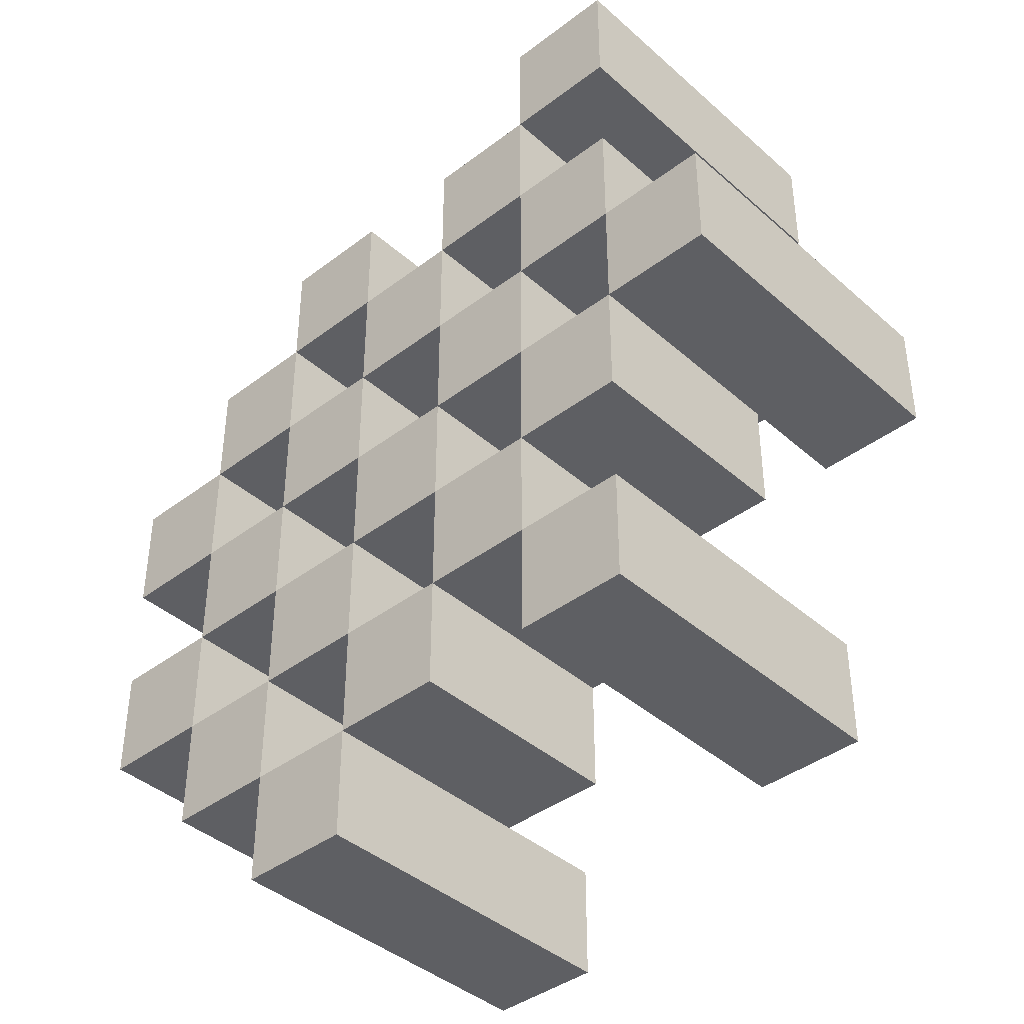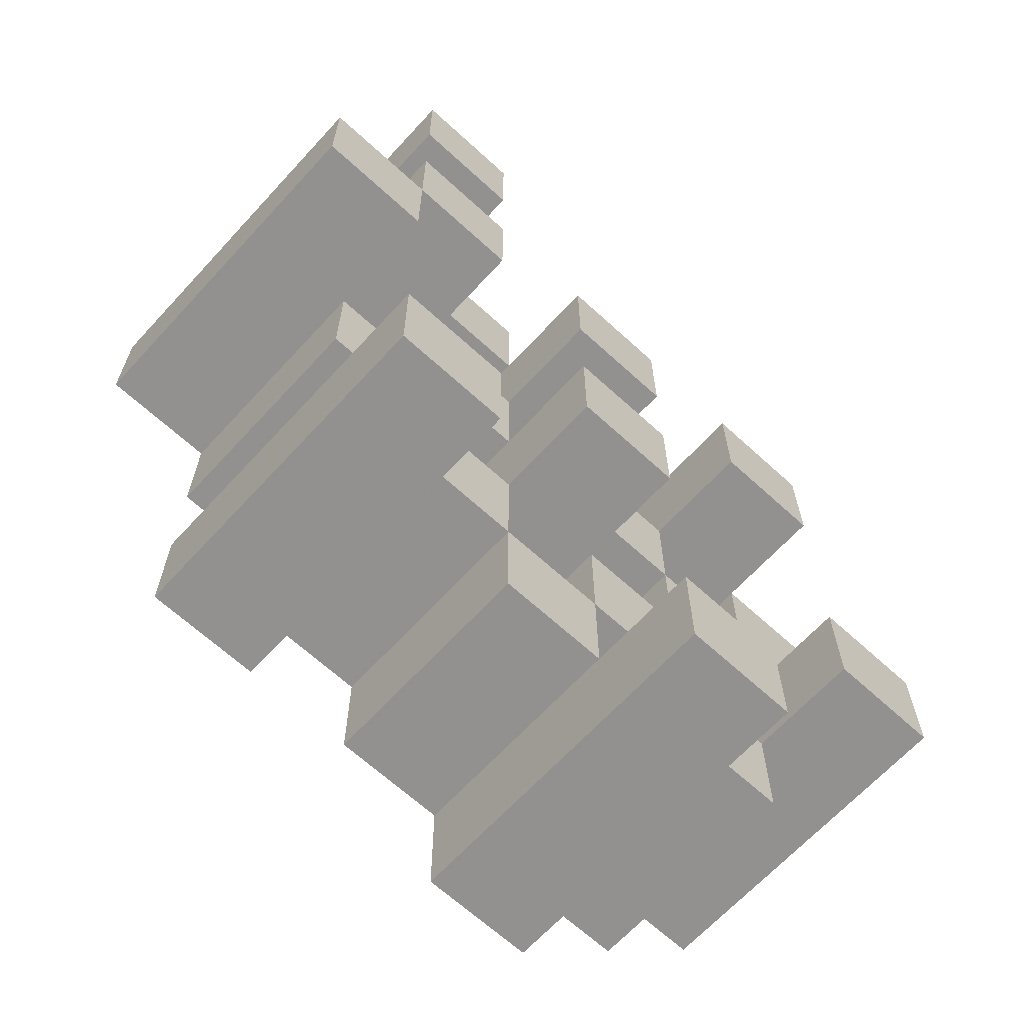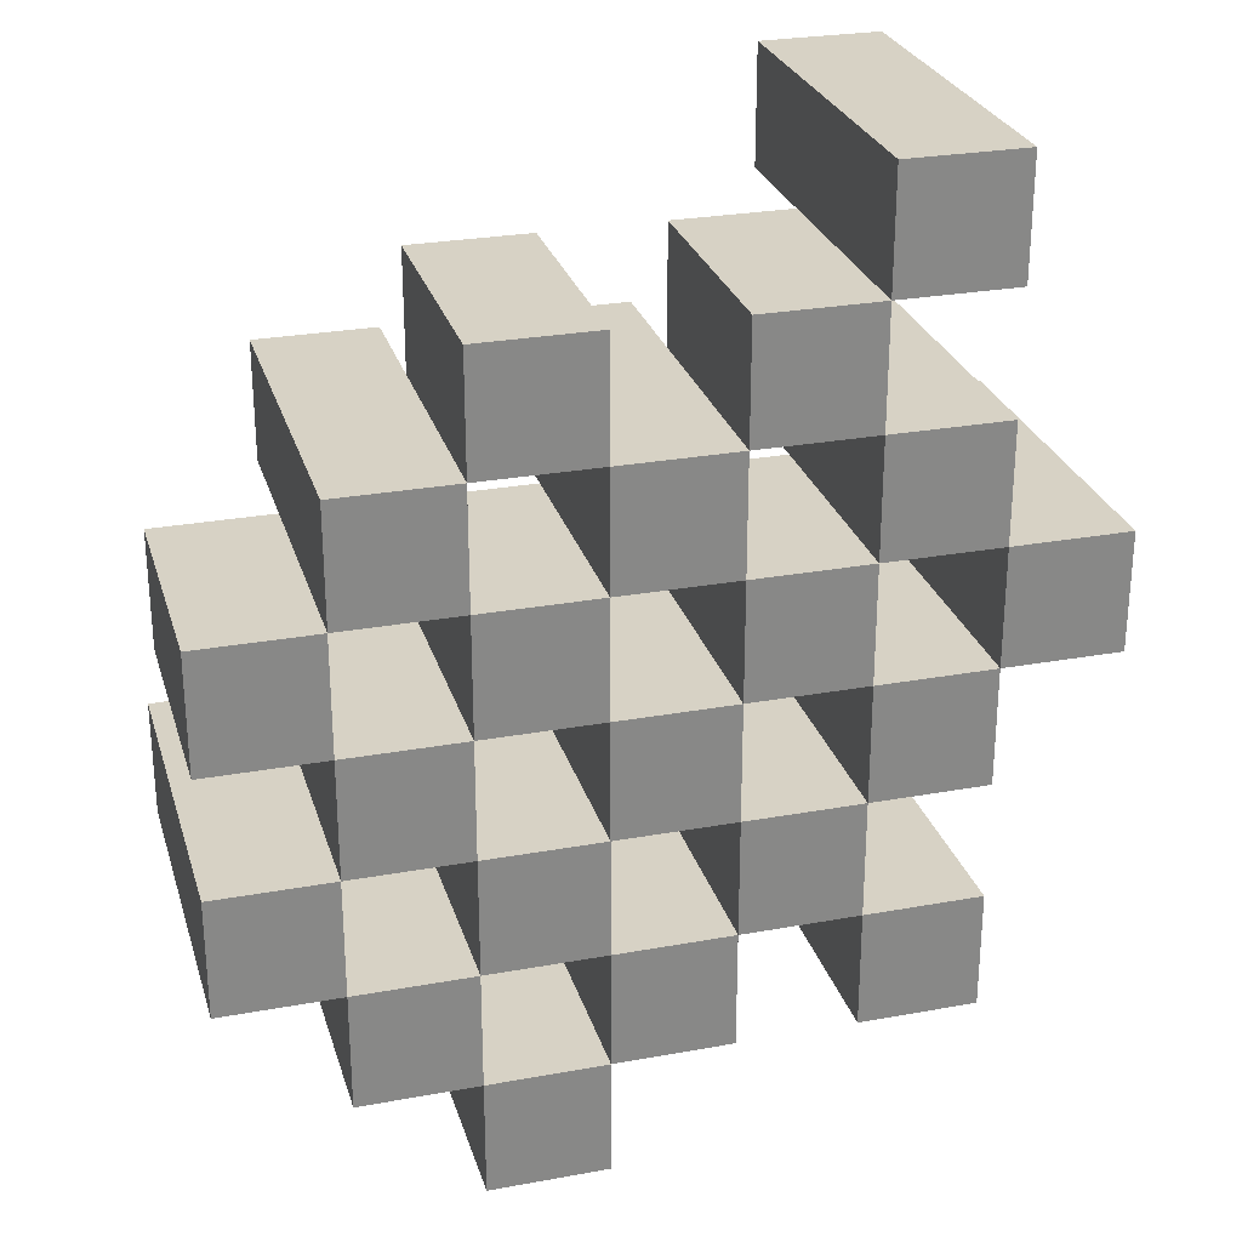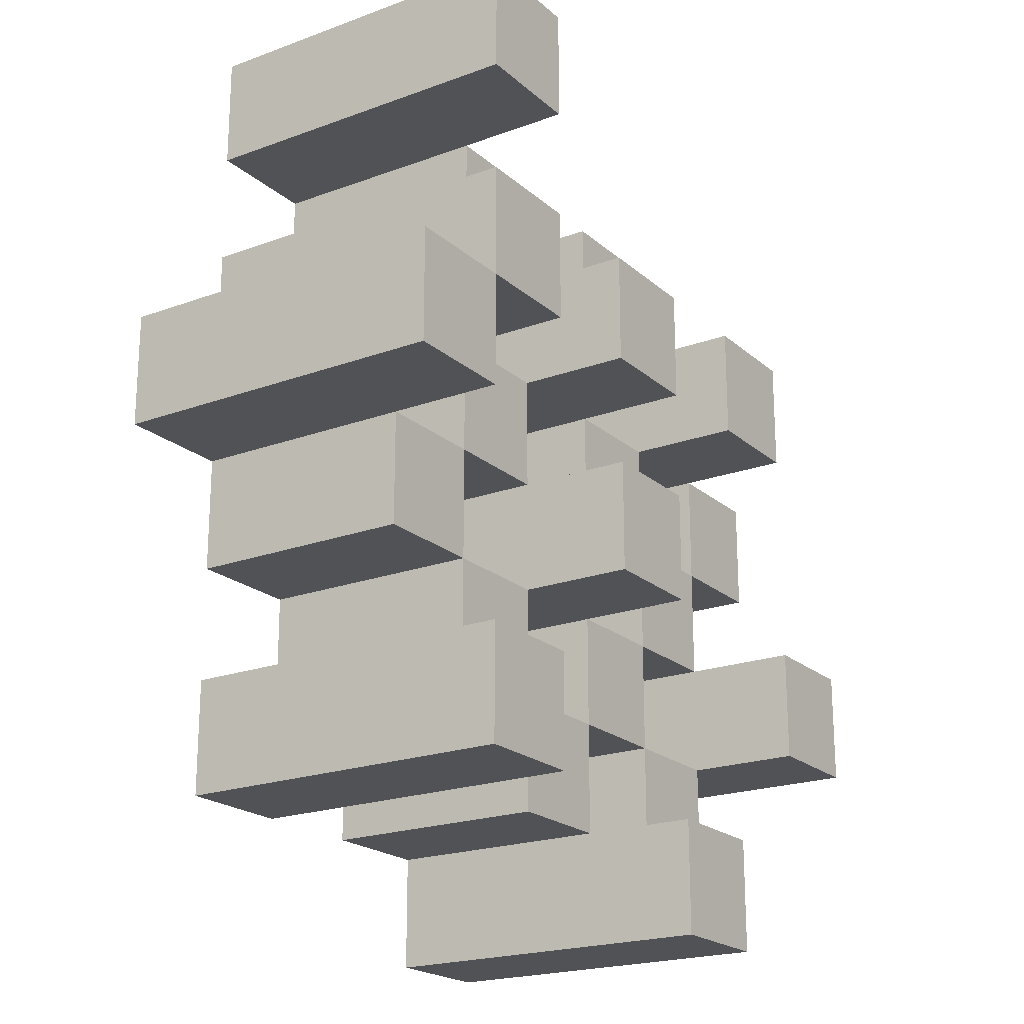
<metadata>
{"format":"obj","ext":"obj","renderer":"f3d","projection":"perspective","resolution":1024,"background":"white","views":[{"elev":-40.5,"azim":42.9,"up":"+Z"},{"elev":-66.1,"azim":137.4,"up":"+Z"},{"elev":27.3,"azim":-15.7,"up":"+Z"},{"elev":-20.8,"azim":123.6,"up":"+Z"}]}
</metadata>
<code>
o
v 12.8 0.9 32.6
v 12.9 0.9 32.6
v 12.8 1.2 32.6
v 12.9 1.2 32.6
v 12.7 0.9 32.7
v 12.8 0.9 32.7
v 12.9 0.9 32.7
v 13 0.9 32.7
v 13.1 0.9 32.7
v 13.2 0.9 32.7
v 12.7 1.1 32.7
v 12.8 1.1 32.7
v 12.9 1.1 32.7
v 13 1.1 32.7
v 13.1 1.2 32.7
v 13.2 1.2 32.7
v 12.6 0.9 32.8
v 12.7 0.9 32.8
v 12.8 0.9 32.8
v 12.9 0.9 32.8
v 13 0.9 32.8
v 13.1 0.9 32.8
v 12.7 1.1 32.8
v 12.8 1.1 32.8
v 12.9 1.1 32.8
v 13 1.1 32.8
v 13.1 1.1 32.8
v 12.6 1.2 32.8
v 12.7 1.2 32.8
v 12.7 0.9 32.9
v 12.8 0.9 32.9
v 12.9 0.9 32.9
v 13 0.9 32.9
v 13.1 0.9 32.9
v 13.2 0.9 32.9
v 12.7 1.1 32.9
v 12.8 1.1 32.9
v 12.9 1.1 32.9
v 13 1.1 32.9
v 13.1 1.1 32.9
v 13.2 1.1 32.9
v 12.9 1.2 32.9
v 13 1.2 32.9
v 12.6 0.9 33
v 12.7 0.9 33
v 12.8 0.9 33
v 12.9 0.9 33
v 13 0.9 33
v 13.1 0.9 33
v 13.2 0.9 33
v 13.3 0.9 33
v 12.6 1.1 33
v 12.7 1.1 33
v 12.8 1.1 33
v 12.9 1.1 33
v 13 1.1 33
v 13.1 1.1 33
v 13.2 1.1 33
v 13.2 1.2 33
v 13.3 1.2 33
v 12.7 0.9 33.1
v 12.8 0.9 33.1
v 12.9 0.9 33.1
v 13 0.9 33.1
v 13.1 0.9 33.1
v 13.2 0.9 33.1
v 12.7 1.1 33.1
v 12.8 1.1 33.1
v 12.9 1.1 33.1
v 13 1.1 33.1
v 13.1 1.1 33.1
v 12.7 1.2 33.1
v 12.8 1.2 33.1
v 12.9 1.2 33.1
v 13 1.2 33.1
v 13.1 1.2 33.1
v 13.2 1.2 33.1
v 12.8 0.9 33.2
v 12.9 0.9 33.2
v 13 0.9 33.2
v 13.1 0.9 33.2
v 12.8 1.1 33.2
v 12.9 1.1 33.2
v 13 1.1 33.2
v 13.1 1.1 33.2
v 13.1 0.9 33.3
v 13.2 0.9 33.3
v 13.1 1.1 33.3
v 13.1 1.2 33.3
v 13.2 1.2 33.3
v 12.8 0.9 32.7
v 12.9 0.9 32.7
v 12.8 1.1 32.7
v 12.9 1.1 32.7
v 12.8 1.2 32.7
v 12.9 1.2 32.7
v 12.7 0.9 32.8
v 12.8 0.9 32.8
v 12.9 0.9 32.8
v 13 0.9 32.8
v 13.1 0.9 32.8
v 13.2 0.9 32.8
v 12.7 1.1 32.8
v 12.8 1.1 32.8
v 12.9 1.1 32.8
v 13 1.1 32.8
v 13.1 1.1 32.8
v 13.1 1.2 32.8
v 13.2 1.2 32.8
v 12.6 0.9 32.9
v 12.7 0.9 32.9
v 12.8 0.9 32.9
v 12.9 0.9 32.9
v 13 0.9 32.9
v 13.1 0.9 32.9
v 12.7 1.1 32.9
v 12.8 1.1 32.9
v 12.9 1.1 32.9
v 13 1.1 32.9
v 13.1 1.1 32.9
v 12.6 1.2 32.9
v 12.7 1.2 32.9
v 12.7 0.9 33
v 12.8 0.9 33
v 12.9 0.9 33
v 13 0.9 33
v 13.1 0.9 33
v 13.2 0.9 33
v 12.7 1.1 33
v 12.8 1.1 33
v 12.9 1.1 33
v 13 1.1 33
v 13.1 1.1 33
v 13.2 1.1 33
v 12.9 1.2 33
v 13 1.2 33
v 12.6 0.9 33.1
v 12.7 0.9 33.1
v 12.8 0.9 33.1
v 12.9 0.9 33.1
v 13 0.9 33.1
v 13.1 0.9 33.1
v 13.2 0.9 33.1
v 13.3 0.9 33.1
v 12.6 1.1 33.1
v 12.7 1.1 33.1
v 12.8 1.1 33.1
v 12.9 1.1 33.1
v 13 1.1 33.1
v 13.1 1.1 33.1
v 13.2 1.2 33.1
v 13.3 1.2 33.1
v 12.7 0.9 33.2
v 12.8 0.9 33.2
v 12.9 0.9 33.2
v 13 0.9 33.2
v 13.1 0.9 33.2
v 13.2 0.9 33.2
v 12.8 1.1 33.2
v 12.9 1.1 33.2
v 13 1.1 33.2
v 13.1 1.1 33.2
v 12.7 1.2 33.2
v 12.8 1.2 33.2
v 12.9 1.2 33.2
v 13 1.2 33.2
v 13.1 1.2 33.2
v 13.2 1.2 33.2
v 12.8 0.9 33.3
v 12.9 0.9 33.3
v 13 0.9 33.3
v 13.1 0.9 33.3
v 12.8 1.1 33.3
v 12.9 1.1 33.3
v 13 1.1 33.3
v 13.1 1.1 33.3
v 13.1 0.9 33.4
v 13.2 0.9 33.4
v 13.1 1.2 33.4
v 13.2 1.2 33.4
v 12.6 0.9 32.8
v 12.6 1.2 32.8
v 12.6 0.9 32.9
v 12.6 1.2 32.9
v 12.6 0.9 33
v 12.6 1.1 33
v 12.6 0.9 33.1
v 12.6 1.1 33.1
v 12.7 0.9 32.7
v 12.7 1.1 32.7
v 12.7 0.9 32.8
v 12.7 1.1 32.8
v 12.7 0.9 32.9
v 12.7 1.1 32.9
v 12.7 0.9 33
v 12.7 1.1 33
v 12.7 0.9 33.1
v 12.7 1.1 33.1
v 12.7 1.2 33.1
v 12.7 0.9 33.2
v 12.7 1.2 33.2
v 12.8 0.9 32.6
v 12.8 1.2 32.6
v 12.8 0.9 32.7
v 12.8 1.1 32.7
v 12.8 1.2 32.7
v 12.8 0.9 32.8
v 12.8 1.1 32.8
v 12.8 0.9 32.9
v 12.8 1.1 32.9
v 12.8 0.9 33
v 12.8 1.1 33
v 12.8 0.9 33.1
v 12.8 1.1 33.1
v 12.8 0.9 33.2
v 12.8 1.1 33.2
v 12.8 0.9 33.3
v 12.8 1.1 33.3
v 12.9 0.9 32.7
v 12.9 1.1 32.7
v 12.9 0.9 32.8
v 12.9 1.1 32.8
v 12.9 0.9 32.9
v 12.9 1.1 32.9
v 12.9 1.2 32.9
v 12.9 0.9 33
v 12.9 1.1 33
v 12.9 1.2 33
v 12.9 0.9 33.1
v 12.9 1.1 33.1
v 12.9 1.2 33.1
v 12.9 0.9 33.2
v 12.9 1.1 33.2
v 12.9 1.2 33.2
v 13 0.9 32.8
v 13 1.1 32.8
v 13 0.9 32.9
v 13 1.1 32.9
v 13 0.9 33
v 13 1.1 33
v 13 0.9 33.1
v 13 1.1 33.1
v 13 0.9 33.2
v 13 1.1 33.2
v 13 0.9 33.3
v 13 1.1 33.3
v 13.1 0.9 32.7
v 13.1 1.2 32.7
v 13.1 0.9 32.8
v 13.1 1.1 32.8
v 13.1 1.2 32.8
v 13.1 0.9 32.9
v 13.1 1.1 32.9
v 13.1 0.9 33
v 13.1 1.1 33
v 13.1 0.9 33.1
v 13.1 1.1 33.1
v 13.1 1.2 33.1
v 13.1 0.9 33.2
v 13.1 1.1 33.2
v 13.1 1.2 33.2
v 13.1 0.9 33.3
v 13.1 1.1 33.3
v 13.1 1.2 33.3
v 13.1 0.9 33.4
v 13.1 1.2 33.4
v 13.2 0.9 33
v 13.2 1.1 33
v 13.2 1.2 33
v 13.2 0.9 33.1
v 13.2 1.2 33.1
v 12.7 0.9 32.8
v 12.7 1.1 32.8
v 12.7 1.2 32.8
v 12.7 0.9 32.9
v 12.7 1.1 32.9
v 12.7 1.2 32.9
v 12.7 0.9 33
v 12.7 1.1 33
v 12.7 0.9 33.1
v 12.7 1.1 33.1
v 12.8 0.9 32.7
v 12.8 1.1 32.7
v 12.8 0.9 32.8
v 12.8 1.1 32.8
v 12.8 0.9 32.9
v 12.8 1.1 32.9
v 12.8 0.9 33
v 12.8 1.1 33
v 12.8 0.9 33.1
v 12.8 1.1 33.1
v 12.8 1.2 33.1
v 12.8 0.9 33.2
v 12.8 1.1 33.2
v 12.8 1.2 33.2
v 12.9 0.9 32.6
v 12.9 1.2 32.6
v 12.9 0.9 32.7
v 12.9 1.1 32.7
v 12.9 1.2 32.7
v 12.9 0.9 32.8
v 12.9 1.1 32.8
v 12.9 0.9 32.9
v 12.9 1.1 32.9
v 12.9 0.9 33
v 12.9 1.1 33
v 12.9 0.9 33.1
v 12.9 1.1 33.1
v 12.9 0.9 33.2
v 12.9 1.1 33.2
v 12.9 0.9 33.3
v 12.9 1.1 33.3
v 13 0.9 32.7
v 13 1.1 32.7
v 13 0.9 32.8
v 13 1.1 32.8
v 13 0.9 32.9
v 13 1.1 32.9
v 13 1.2 32.9
v 13 0.9 33
v 13 1.1 33
v 13 1.2 33
v 13 0.9 33.1
v 13 1.1 33.1
v 13 1.2 33.1
v 13 0.9 33.2
v 13 1.1 33.2
v 13 1.2 33.2
v 13.1 0.9 32.8
v 13.1 1.1 32.8
v 13.1 0.9 32.9
v 13.1 1.1 32.9
v 13.1 0.9 33
v 13.1 1.1 33
v 13.1 0.9 33.1
v 13.1 1.1 33.1
v 13.1 0.9 33.2
v 13.1 1.1 33.2
v 13.1 0.9 33.3
v 13.1 1.1 33.3
v 13.2 0.9 32.7
v 13.2 1.2 32.7
v 13.2 0.9 32.8
v 13.2 1.2 32.8
v 13.2 0.9 32.9
v 13.2 1.1 32.9
v 13.2 0.9 33
v 13.2 1.1 33
v 13.2 0.9 33.1
v 13.2 1.2 33.1
v 13.2 0.9 33.2
v 13.2 1.2 33.2
v 13.2 0.9 33.3
v 13.2 1.2 33.3
v 13.2 0.9 33.4
v 13.2 1.2 33.4
v 13.3 0.9 33
v 13.3 1.2 33
v 13.3 0.9 33.1
v 13.3 1.2 33.1
v 12.6 0.9 32.8
v 12.6 0.9 32.9
v 12.6 0.9 33
v 12.6 0.9 33.1
v 12.7 0.9 32.7
v 12.7 0.9 32.8
v 12.7 0.9 32.9
v 12.7 0.9 33
v 12.7 0.9 33.1
v 12.7 0.9 33.2
v 12.8 0.9 32.6
v 12.8 0.9 32.7
v 12.8 0.9 32.8
v 12.8 0.9 32.9
v 12.8 0.9 33
v 12.8 0.9 33.1
v 12.8 0.9 33.2
v 12.8 0.9 33.3
v 12.9 0.9 32.6
v 12.9 0.9 32.7
v 12.9 0.9 32.8
v 12.9 0.9 32.9
v 12.9 0.9 33
v 12.9 0.9 33.1
v 12.9 0.9 33.2
v 12.9 0.9 33.3
v 13 0.9 32.7
v 13 0.9 32.8
v 13 0.9 32.9
v 13 0.9 33
v 13 0.9 33.1
v 13 0.9 33.2
v 13 0.9 33.3
v 13.1 0.9 32.7
v 13.1 0.9 32.8
v 13.1 0.9 32.9
v 13.1 0.9 33
v 13.1 0.9 33.1
v 13.1 0.9 33.2
v 13.1 0.9 33.3
v 13.1 0.9 33.4
v 13.2 0.9 32.7
v 13.2 0.9 32.8
v 13.2 0.9 32.9
v 13.2 0.9 33
v 13.2 0.9 33.1
v 13.2 0.9 33.2
v 13.2 0.9 33.3
v 13.2 0.9 33.4
v 13.3 0.9 33
v 13.3 0.9 33.1
v 12.6 1.1 33
v 12.6 1.1 33.1
v 12.7 1.1 32.7
v 12.7 1.1 32.8
v 12.7 1.1 32.9
v 12.7 1.1 33
v 12.7 1.1 33.1
v 12.8 1.1 32.7
v 12.8 1.1 32.8
v 12.8 1.1 32.9
v 12.8 1.1 33
v 12.8 1.1 33.1
v 12.8 1.1 33.2
v 12.8 1.1 33.3
v 12.9 1.1 32.7
v 12.9 1.1 32.8
v 12.9 1.1 32.9
v 12.9 1.1 33
v 12.9 1.1 33.1
v 12.9 1.1 33.2
v 12.9 1.1 33.3
v 13 1.1 32.7
v 13 1.1 32.8
v 13 1.1 32.9
v 13 1.1 33
v 13 1.1 33.1
v 13 1.1 33.2
v 13 1.1 33.3
v 13.1 1.1 32.8
v 13.1 1.1 32.9
v 13.1 1.1 33
v 13.1 1.1 33.1
v 13.1 1.1 33.2
v 13.1 1.1 33.3
v 13.2 1.1 32.9
v 13.2 1.1 33
v 12.6 1.2 32.8
v 12.6 1.2 32.9
v 12.7 1.2 32.8
v 12.7 1.2 32.9
v 12.7 1.2 33.1
v 12.7 1.2 33.2
v 12.8 1.2 32.6
v 12.8 1.2 32.7
v 12.8 1.2 33.1
v 12.8 1.2 33.2
v 12.9 1.2 32.6
v 12.9 1.2 32.7
v 12.9 1.2 32.9
v 12.9 1.2 33
v 12.9 1.2 33.1
v 12.9 1.2 33.2
v 13 1.2 32.9
v 13 1.2 33
v 13 1.2 33.1
v 13 1.2 33.2
v 13.1 1.2 32.7
v 13.1 1.2 32.8
v 13.1 1.2 33.1
v 13.1 1.2 33.2
v 13.1 1.2 33.3
v 13.1 1.2 33.4
v 13.2 1.2 32.7
v 13.2 1.2 32.8
v 13.2 1.2 33
v 13.2 1.2 33.1
v 13.2 1.2 33.2
v 13.2 1.2 33.3
v 13.2 1.2 33.4
v 13.3 1.2 33
v 13.3 1.2 33.1
f 3 2 1
f 4 2 3
f 11 6 5
f 12 6 11
f 13 8 7
f 14 8 13
f 15 10 9
f 16 10 15
f 23 18 17
f 24 20 19
f 25 20 24
f 26 22 21
f 27 22 26
f 28 23 17
f 29 23 28
f 36 31 30
f 37 31 36
f 38 33 32
f 39 33 38
f 40 35 34
f 41 35 40
f 42 39 38
f 43 39 42
f 52 45 44
f 53 45 52
f 54 47 46
f 55 47 54
f 56 49 48
f 57 49 56
f 58 51 50
f 59 51 58
f 60 51 59
f 67 62 61
f 68 62 67
f 69 64 63
f 70 64 69
f 71 66 65
f 72 68 67
f 73 68 72
f 74 70 69
f 75 70 74
f 76 66 71
f 77 66 76
f 82 79 78
f 83 79 82
f 84 81 80
f 85 81 84
f 88 87 86
f 89 87 88
f 90 87 89
f 91 92 93
f 93 92 94
f 93 94 95
f 95 94 96
f 97 98 103
f 103 98 104
f 99 100 105
f 105 100 106
f 101 102 107
f 107 102 108
f 108 102 109
f 110 111 116
f 112 113 117
f 117 113 118
f 114 115 119
f 119 115 120
f 110 116 121
f 121 116 122
f 123 124 129
f 129 124 130
f 125 126 131
f 131 126 132
f 127 128 133
f 133 128 134
f 131 132 135
f 135 132 136
f 137 138 145
f 145 138 146
f 139 140 147
f 147 140 148
f 141 142 149
f 149 142 150
f 143 144 151
f 151 144 152
f 153 154 159
f 155 156 160
f 160 156 161
f 157 158 162
f 153 159 163
f 163 159 164
f 160 161 165
f 165 161 166
f 162 158 167
f 167 158 168
f 169 170 173
f 173 170 174
f 171 172 175
f 175 172 176
f 177 178 179
f 179 178 180
f 183 182 181
f 184 182 183
f 187 186 185
f 188 186 187
f 191 190 189
f 192 190 191
f 195 194 193
f 196 194 195
f 200 198 197
f 200 199 198
f 201 199 200
f 204 203 202
f 205 203 204
f 206 203 205
f 209 208 207
f 210 208 209
f 213 212 211
f 214 212 213
f 217 216 215
f 218 216 217
f 221 220 219
f 222 220 221
f 226 224 223
f 226 225 224
f 227 225 226
f 228 225 227
f 232 230 229
f 232 231 230
f 233 231 232
f 234 231 233
f 237 236 235
f 238 236 237
f 241 240 239
f 242 240 241
f 245 244 243
f 246 244 245
f 249 248 247
f 250 248 249
f 251 248 250
f 254 253 252
f 255 253 254
f 259 257 256
f 259 258 257
f 260 258 259
f 261 258 260
f 265 263 262
f 265 264 263
f 266 264 265
f 270 268 267
f 270 269 268
f 271 269 270
f 272 273 275
f 273 274 275
f 275 274 276
f 276 274 277
f 278 279 280
f 280 279 281
f 282 283 284
f 284 283 285
f 286 287 288
f 288 287 289
f 290 291 293
f 291 292 293
f 293 292 294
f 294 292 295
f 296 297 298
f 298 297 299
f 299 297 300
f 301 302 303
f 303 302 304
f 305 306 307
f 307 306 308
f 309 310 311
f 311 310 312
f 313 314 315
f 315 314 316
f 317 318 320
f 318 319 320
f 320 319 321
f 321 319 322
f 323 324 326
f 324 325 326
f 326 325 327
f 327 325 328
f 329 330 331
f 331 330 332
f 333 334 335
f 335 334 336
f 337 338 339
f 339 338 340
f 341 342 343
f 343 342 344
f 345 346 347
f 347 346 348
f 349 350 351
f 351 350 352
f 353 354 355
f 355 354 356
f 357 358 359
f 359 358 360
f 366 362 361
f 367 362 366
f 368 364 363
f 369 364 368
f 372 366 365
f 373 366 372
f 374 368 367
f 375 368 374
f 376 370 369
f 377 370 376
f 379 372 371
f 380 372 379
f 381 374 373
f 382 374 381
f 383 376 375
f 384 376 383
f 385 378 377
f 386 378 385
f 387 381 380
f 388 381 387
f 389 383 382
f 390 383 389
f 391 385 384
f 392 385 391
f 395 389 388
f 396 389 395
f 397 391 390
f 398 391 397
f 399 393 392
f 400 393 399
f 402 395 394
f 403 395 402
f 404 397 396
f 405 397 404
f 406 399 398
f 407 399 406
f 408 401 400
f 409 401 408
f 410 406 405
f 411 406 410
f 412 413 417
f 417 413 418
f 414 415 419
f 419 415 420
f 416 417 421
f 421 417 422
f 420 421 427
f 427 421 428
f 422 423 429
f 429 423 430
f 424 425 431
f 431 425 432
f 426 427 433
f 433 427 434
f 434 435 440
f 440 435 441
f 436 437 442
f 442 437 443
f 438 439 444
f 444 439 445
f 441 442 446
f 446 442 447
f 448 449 450
f 450 449 451
f 452 453 456
f 456 453 457
f 454 455 458
f 458 455 459
f 460 461 464
f 464 461 465
f 462 463 466
f 466 463 467
f 468 469 474
f 474 469 475
f 470 471 477
f 477 471 478
f 472 473 479
f 479 473 480
f 476 477 481
f 481 477 482

</code>
